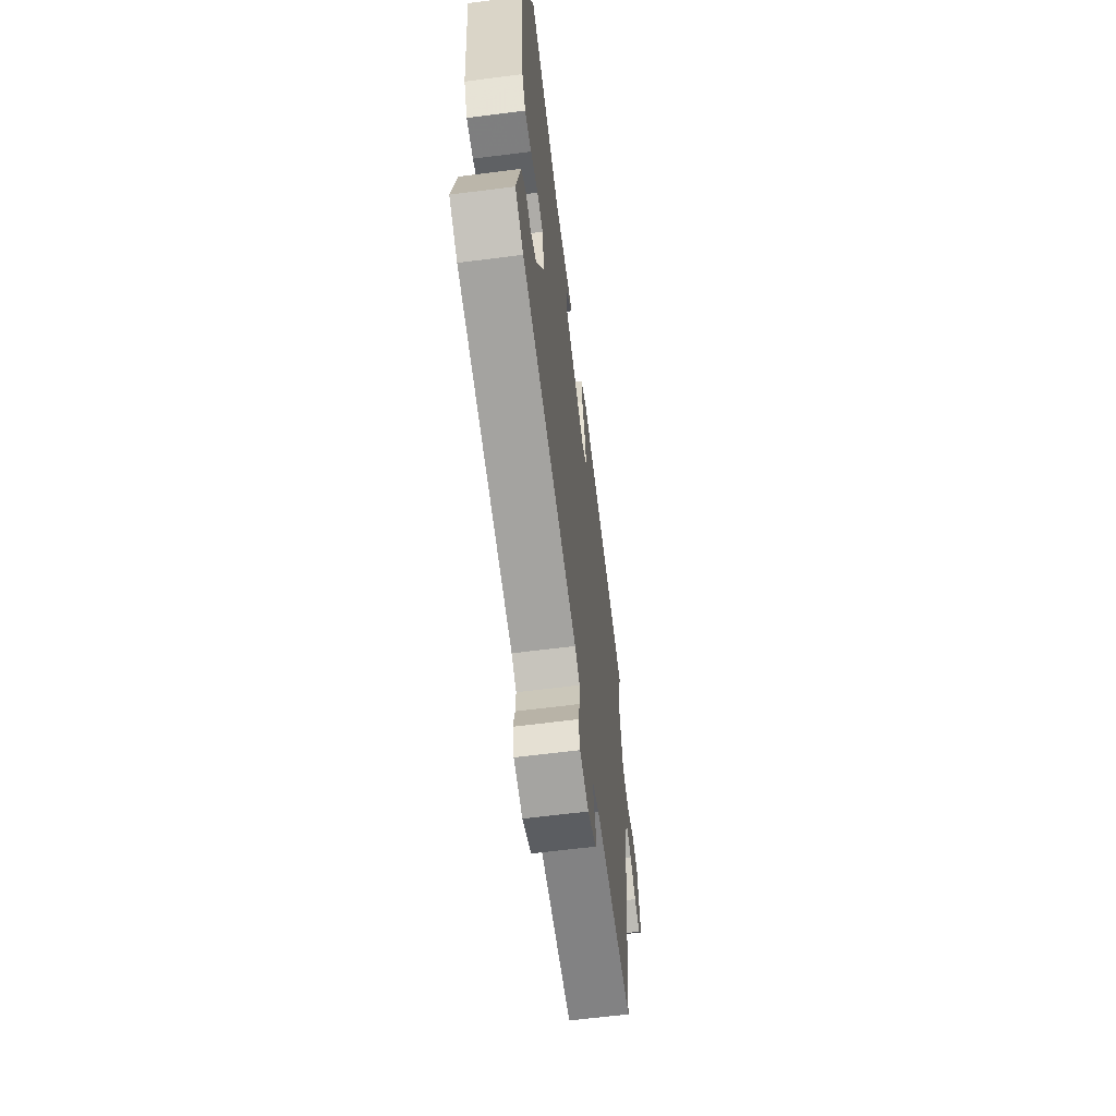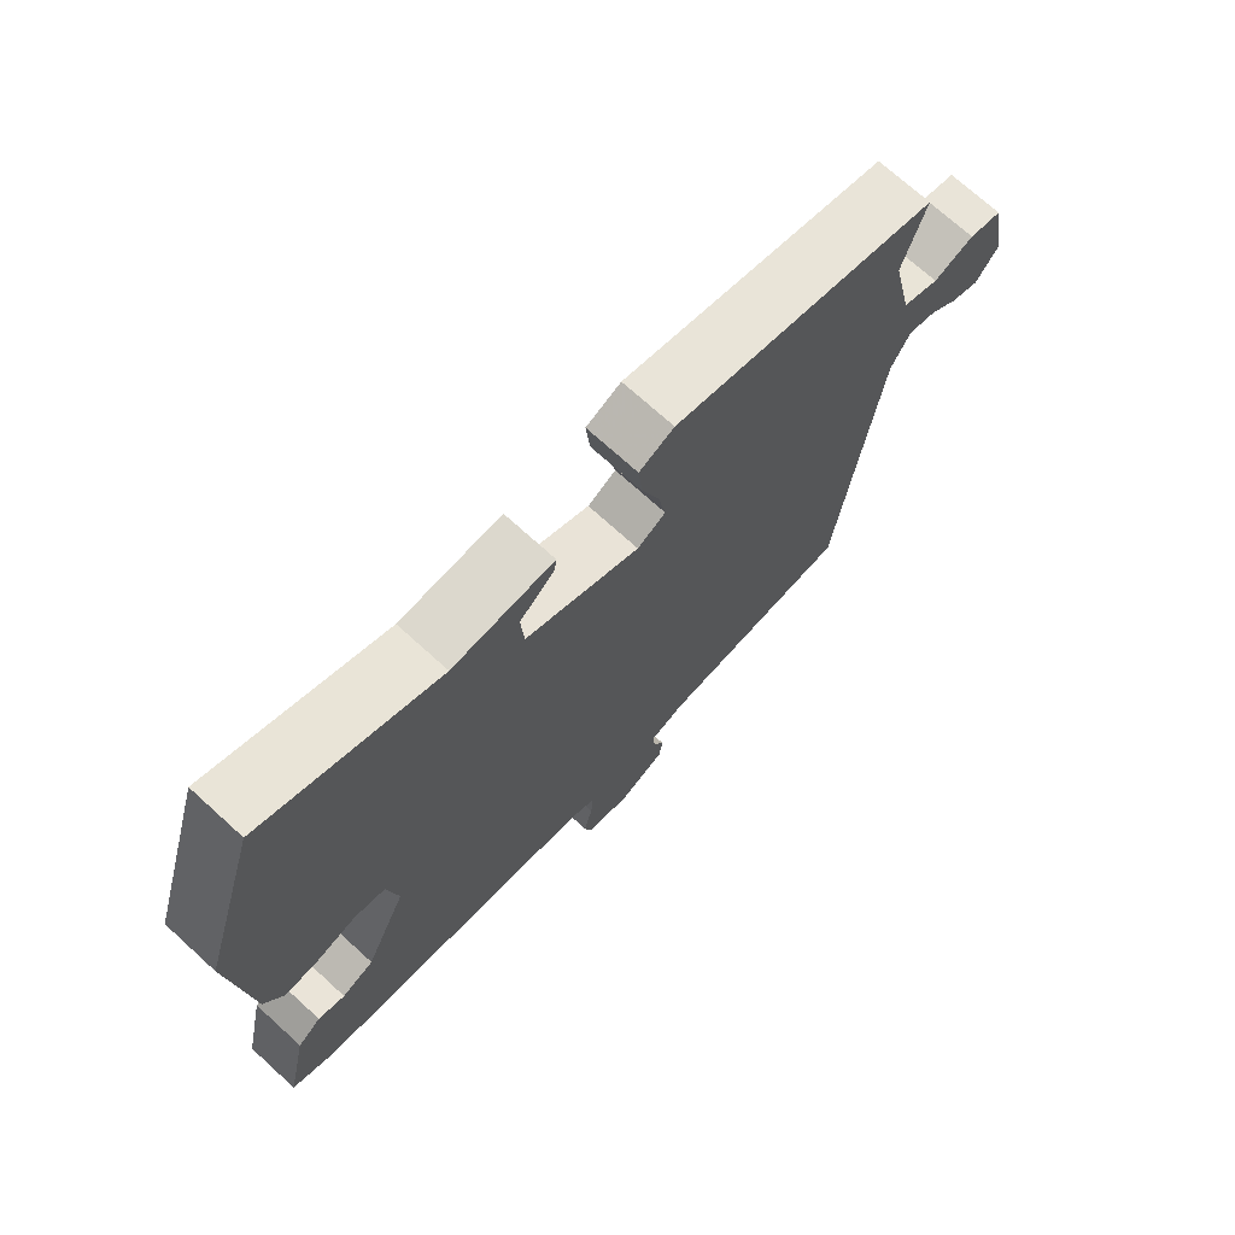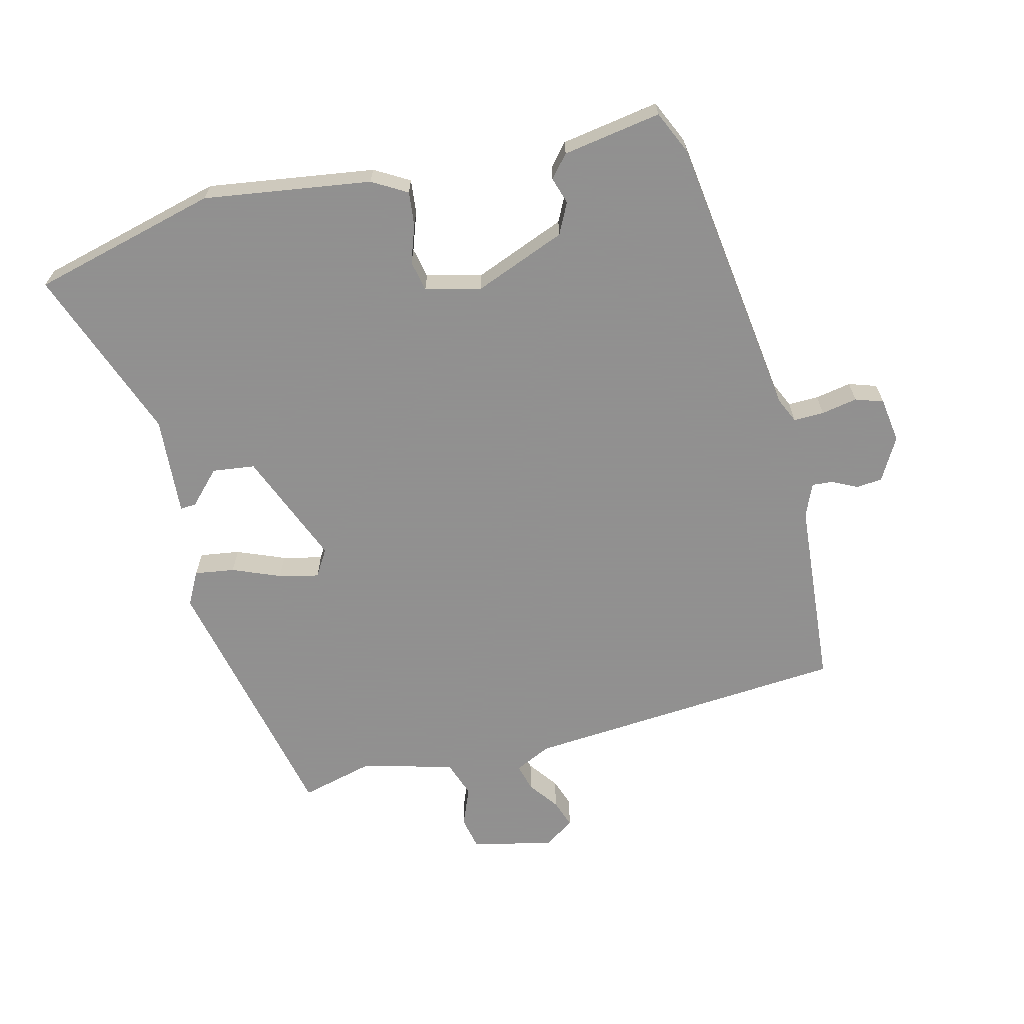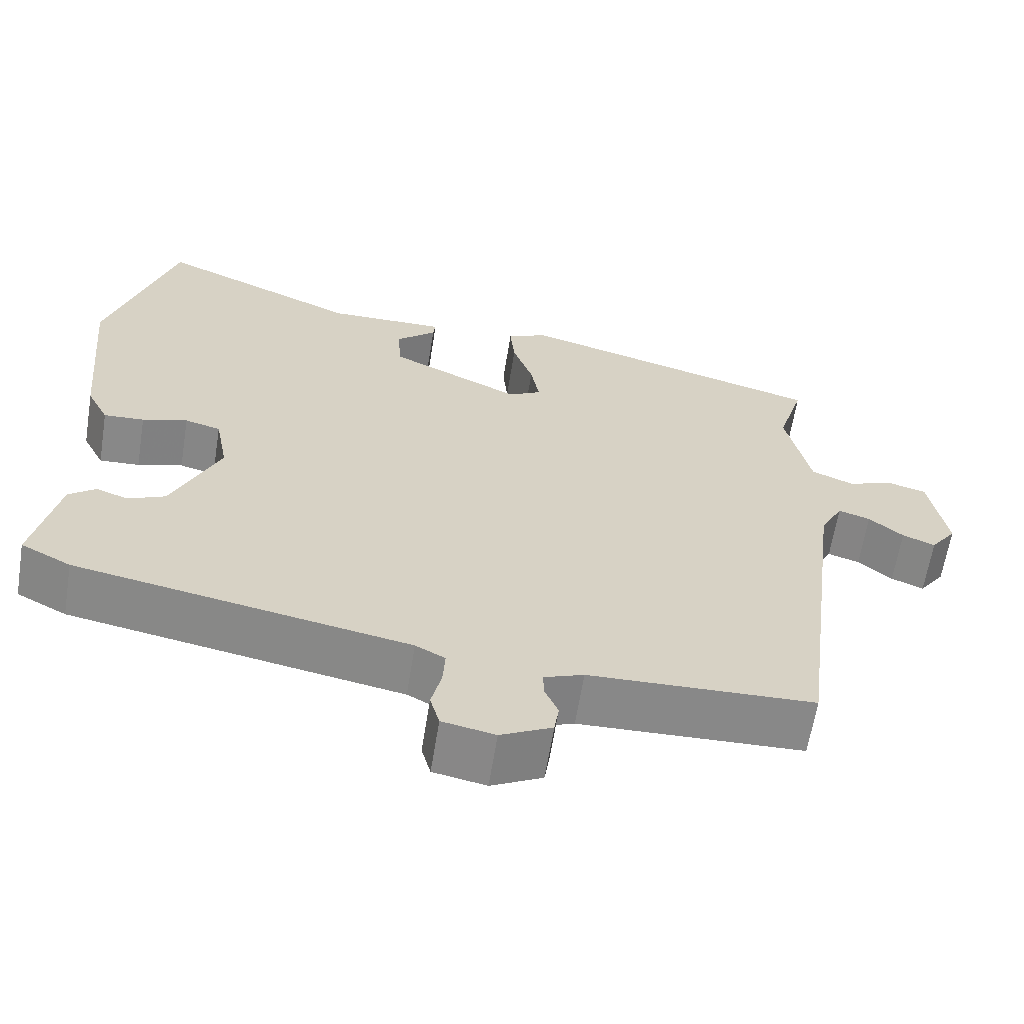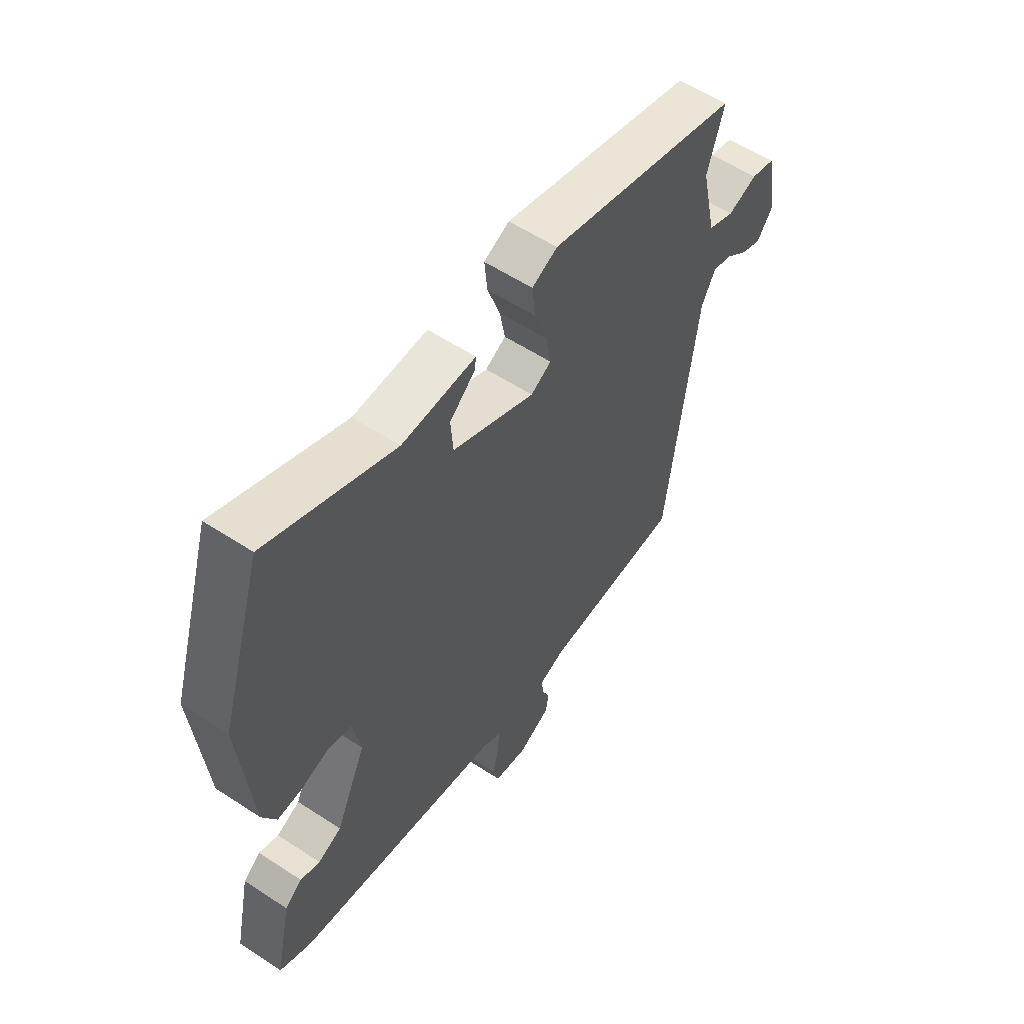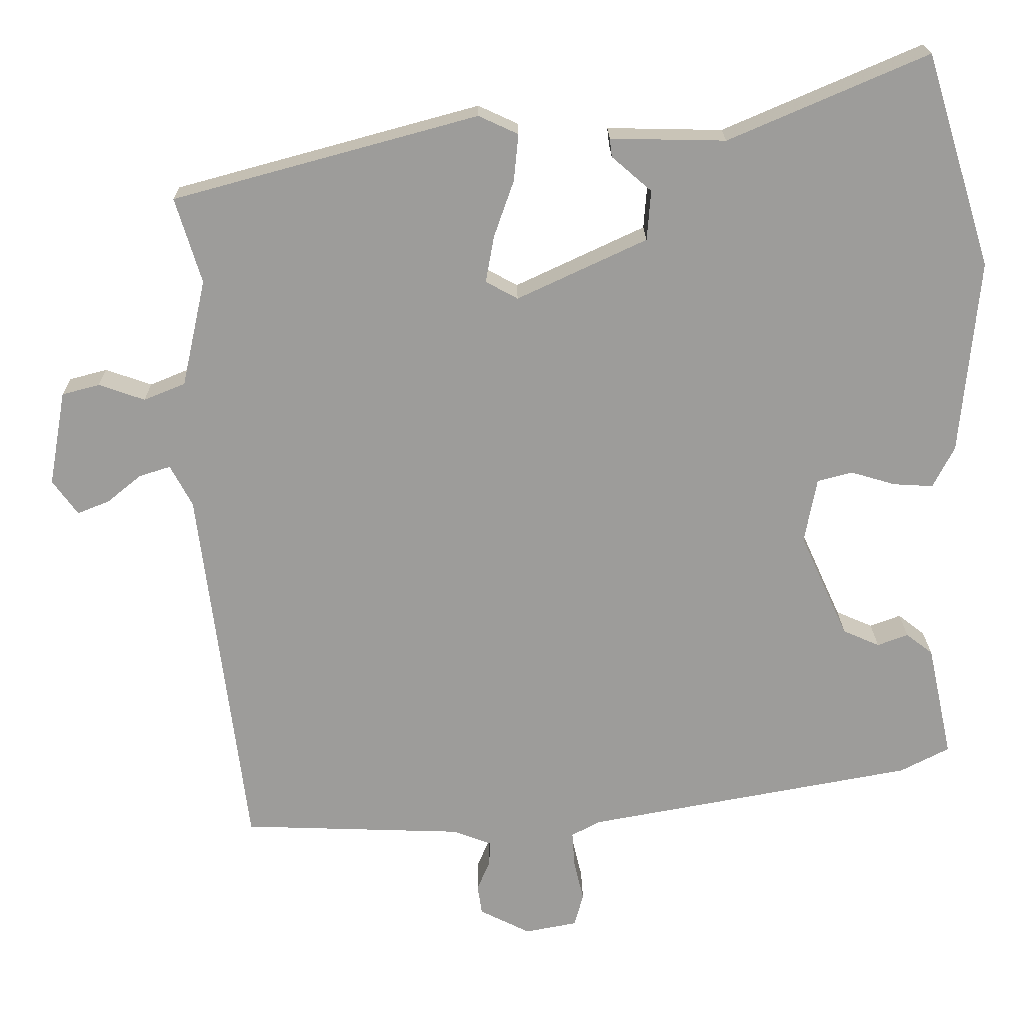
<metadata>
{"format":"obj","ext":"obj","renderer":"f3d","projection":"perspective","resolution":1024,"background":"white","views":[{"elev":-62.8,"azim":97.4,"up":"+Z"},{"elev":71.5,"azim":132.3,"up":"+Z"},{"elev":-65.8,"azim":101.2,"up":"+Y"},{"elev":-62.9,"azim":170.9,"up":"+Z"},{"elev":57.0,"azim":124.4,"up":"+Z"},{"elev":19.9,"azim":-0.7,"up":"+Z"}]}
</metadata>
<code>
v 0.469 0.07 0.601
v 0.555 0.07 0.323
v 0.531 0.07 0.068
v 0.503 0.07 0.014
v 0.451 0.07 0.017
v 0.393 0.07 0.034
v 0.347 0.07 0.022
v 0.331 0.07 -0.063
v 0.393 0.07 -0.199
v 0.441 0.07 -0.22
v 0.481 0.07 -0.205
v 0.516 0.07 -0.232
v 0.548 0.07 -0.38
v 0.484 0.07 -0.413
v 0.056 0.07 -0.492
v 0.018 0.07 -0.512
v 0.021 0.07 -0.558
v 0.034 0.07 -0.612
v 0.022 0.07 -0.655
v -0.046 0.07 -0.668
v -0.112 0.07 -0.635
v -0.118 0.07 -0.596
v -0.101 0.07 -0.557
v -0.1 0.07 -0.525
v -0.151 0.07 -0.506
v -0.44 0.07 -0.496
v -0.502 0.07 -0.008
v -0.531 0.07 0.046
v -0.572 0.07 0.033
v -0.616 0.07 -0.003
v -0.658 0.07 -0.02
v -0.691 0.07 0.025
v -0.669 0.07 0.149
v -0.62 0.07 0.162
v -0.56 0.07 0.141
v -0.506 0.07 0.163
v -0.475 0.07 0.303
v -0.509 0.07 0.414
v -0.112 0.07 0.522
v -0.06 0.07 0.498
v -0.066 0.07 0.437
v -0.092 0.07 0.363
v -0.103 0.07 0.302
v -0.061 0.07 0.279
v 0.108 0.07 0.358
v 0.113 0.07 0.423
v 0.061 0.07 0.468
v 0.058 0.07 0.492
v 0.209 0.07 0.489
v 0.469 0 0.601
v 0.555 0 0.323
v 0.531 0 0.068
v 0.503 0 0.014
v 0.451 0 0.017
v 0.393 0 0.034
v 0.347 0 0.022
v 0.331 0 -0.063
v 0.393 0 -0.199
v 0.441 0 -0.22
v 0.481 0 -0.205
v 0.516 0 -0.232
v 0.548 0 -0.38
v 0.484 0 -0.413
v 0.056 0 -0.492
v 0.018 0 -0.512
v 0.021 0 -0.558
v 0.034 0 -0.612
v 0.022 0 -0.655
v -0.046 0 -0.668
v -0.112 0 -0.635
v -0.118 0 -0.596
v -0.101 0 -0.557
v -0.1 0 -0.525
v -0.151 0 -0.506
v -0.44 0 -0.496
v -0.502 0 -0.008
v -0.531 0 0.046
v -0.572 0 0.033
v -0.616 0 -0.003
v -0.658 0 -0.02
v -0.691 0 0.025
v -0.669 0 0.149
v -0.62 0 0.162
v -0.56 0 0.141
v -0.506 0 0.163
v -0.475 0 0.303
v -0.509 0 0.414
v -0.112 0 0.522
v -0.06 0 0.498
v -0.066 0 0.437
v -0.092 0 0.363
v -0.103 0 0.302
v -0.061 0 0.279
v 0.108 0 0.358
v 0.113 0 0.423
v 0.061 0 0.468
v 0.058 0 0.492
v 0.209 0 0.489
f 46 47 48 49
f 4 5 6
f 3 4 6
f 2 3 6
f 1 2 6
f 49 1 6
f 46 49 6
f 45 46 6
f 44 45 6 7
f 43 44 7 8
f 40 41 42
f 39 40 42
f 38 39 42
f 37 38 42
f 36 37 42 43
f 43 8 9
f 36 43 9
f 35 36 9
f 33 34 35
f 32 33 35
f 31 32 35
f 30 31 35
f 29 30 35
f 28 29 35
f 35 9 10
f 28 35 10
f 27 28 10
f 25 26 27 10
f 21 22 23
f 20 21 23
f 19 20 23
f 18 19 23
f 17 18 23
f 16 17 23 24
f 10 11 12
f 25 10 12
f 24 25 12
f 16 24 12
f 15 16 12
f 12 13 14 15
f 98 97 96 95
f 55 54 53
f 55 53 52
f 55 52 51
f 55 51 50
f 55 50 98
f 55 98 95
f 55 95 94
f 56 55 94 93
f 57 56 93 92
f 91 90 89
f 91 89 88
f 91 88 87
f 91 87 86
f 92 91 86 85
f 58 57 92
f 58 92 85
f 58 85 84
f 84 83 82
f 84 82 81
f 84 81 80
f 84 80 79
f 84 79 78
f 84 78 77
f 59 58 84
f 59 84 77
f 59 77 76
f 59 76 75 74
f 72 71 70
f 72 70 69
f 72 69 68
f 72 68 67
f 72 67 66
f 73 72 66 65
f 61 60 59
f 61 59 74
f 61 74 73
f 61 73 65
f 61 65 64
f 64 63 62 61
f 1 50 51 2
f 2 51 52 3
f 3 52 53 4
f 4 53 54 5
f 5 54 55 6
f 6 55 56 7
f 7 56 57 8
f 8 57 58 9
f 9 58 59 10
f 10 59 60 11
f 11 60 61 12
f 12 61 62 13
f 13 62 63 14
f 14 63 64 15
f 15 64 65 16
f 16 65 66 17
f 17 66 67 18
f 18 67 68 19
f 19 68 69 20
f 20 69 70 21
f 21 70 71 22
f 22 71 72 23
f 23 72 73 24
f 24 73 74 25
f 25 74 75 26
f 26 75 76 27
f 27 76 77 28
f 28 77 78 29
f 29 78 79 30
f 30 79 80 31
f 31 80 81 32
f 32 81 82 33
f 33 82 83 34
f 34 83 84 35
f 35 84 85 36
f 36 85 86 37
f 37 86 87 38
f 38 87 88 39
f 39 88 89 40
f 40 89 90 41
f 41 90 91 42
f 42 91 92 43
f 43 92 93 44
f 44 93 94 45
f 45 94 95 46
f 46 95 96 47
f 47 96 97 48
f 48 97 98 49
f 49 98 50 1

</code>
